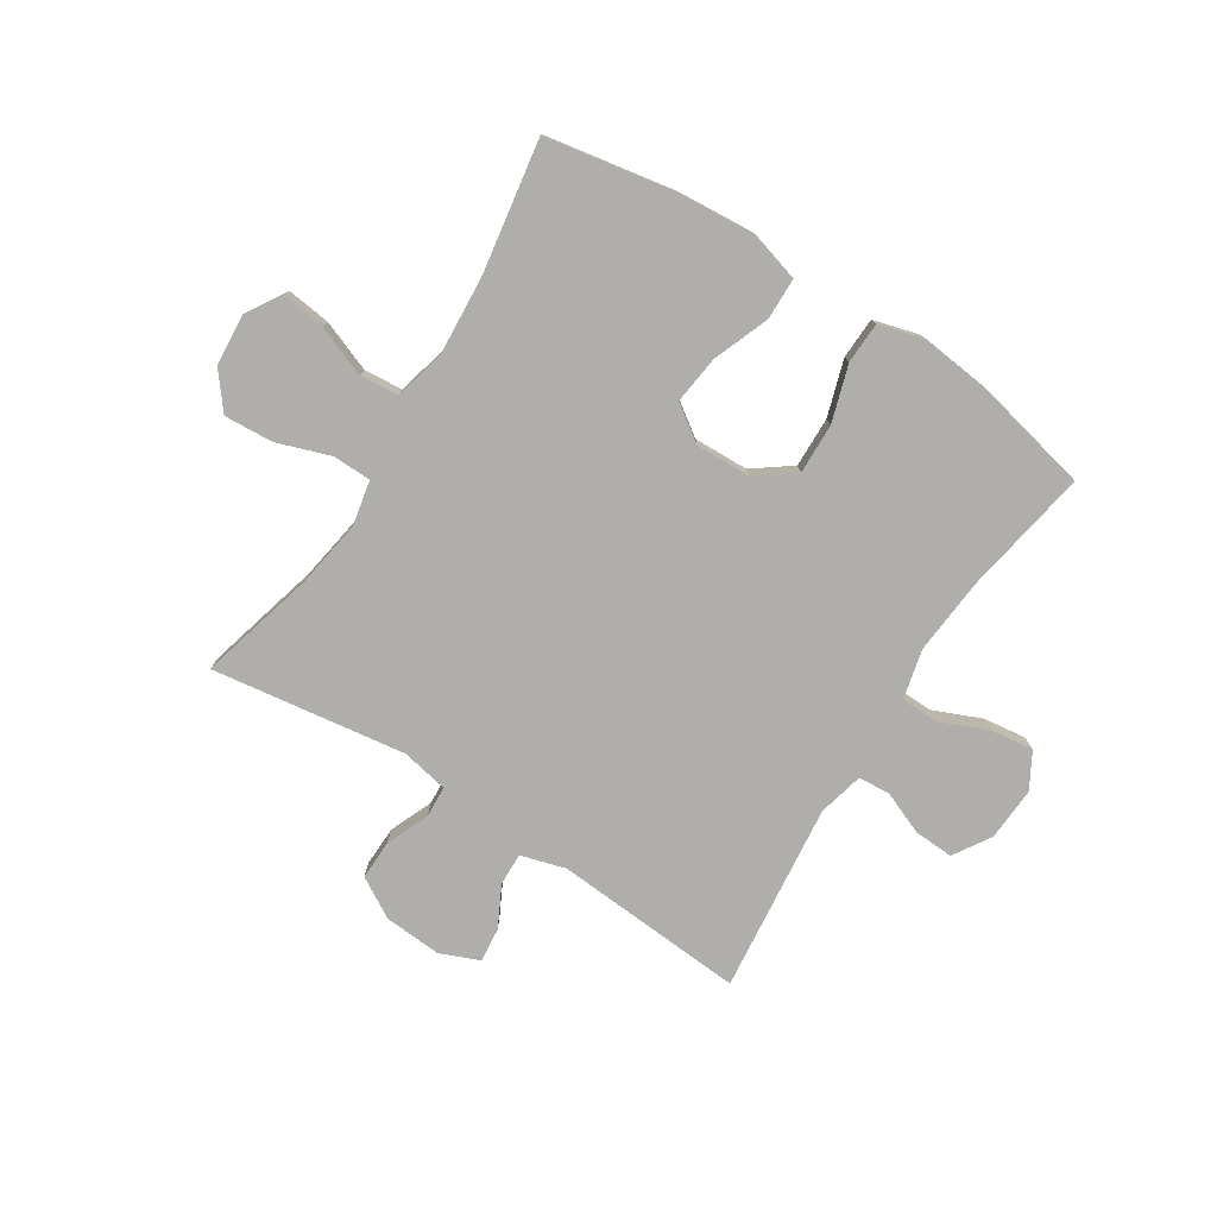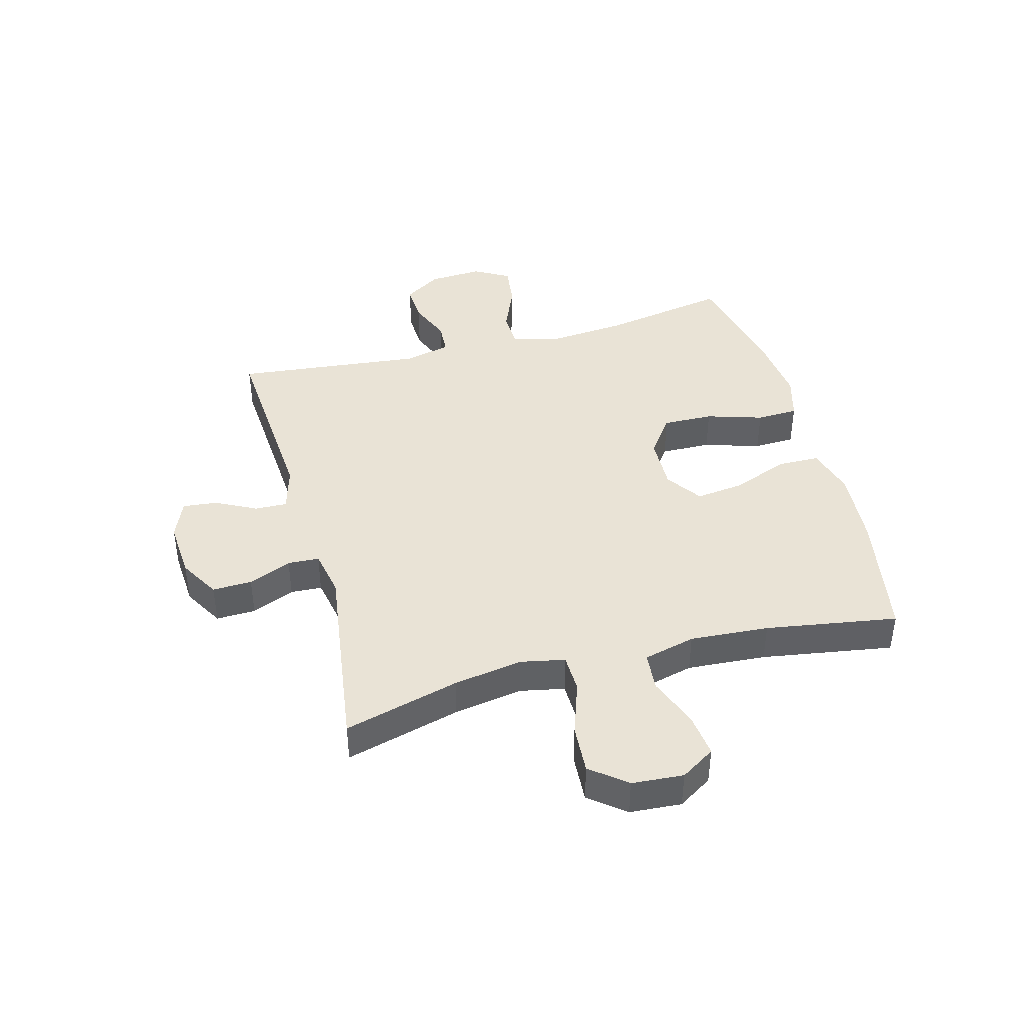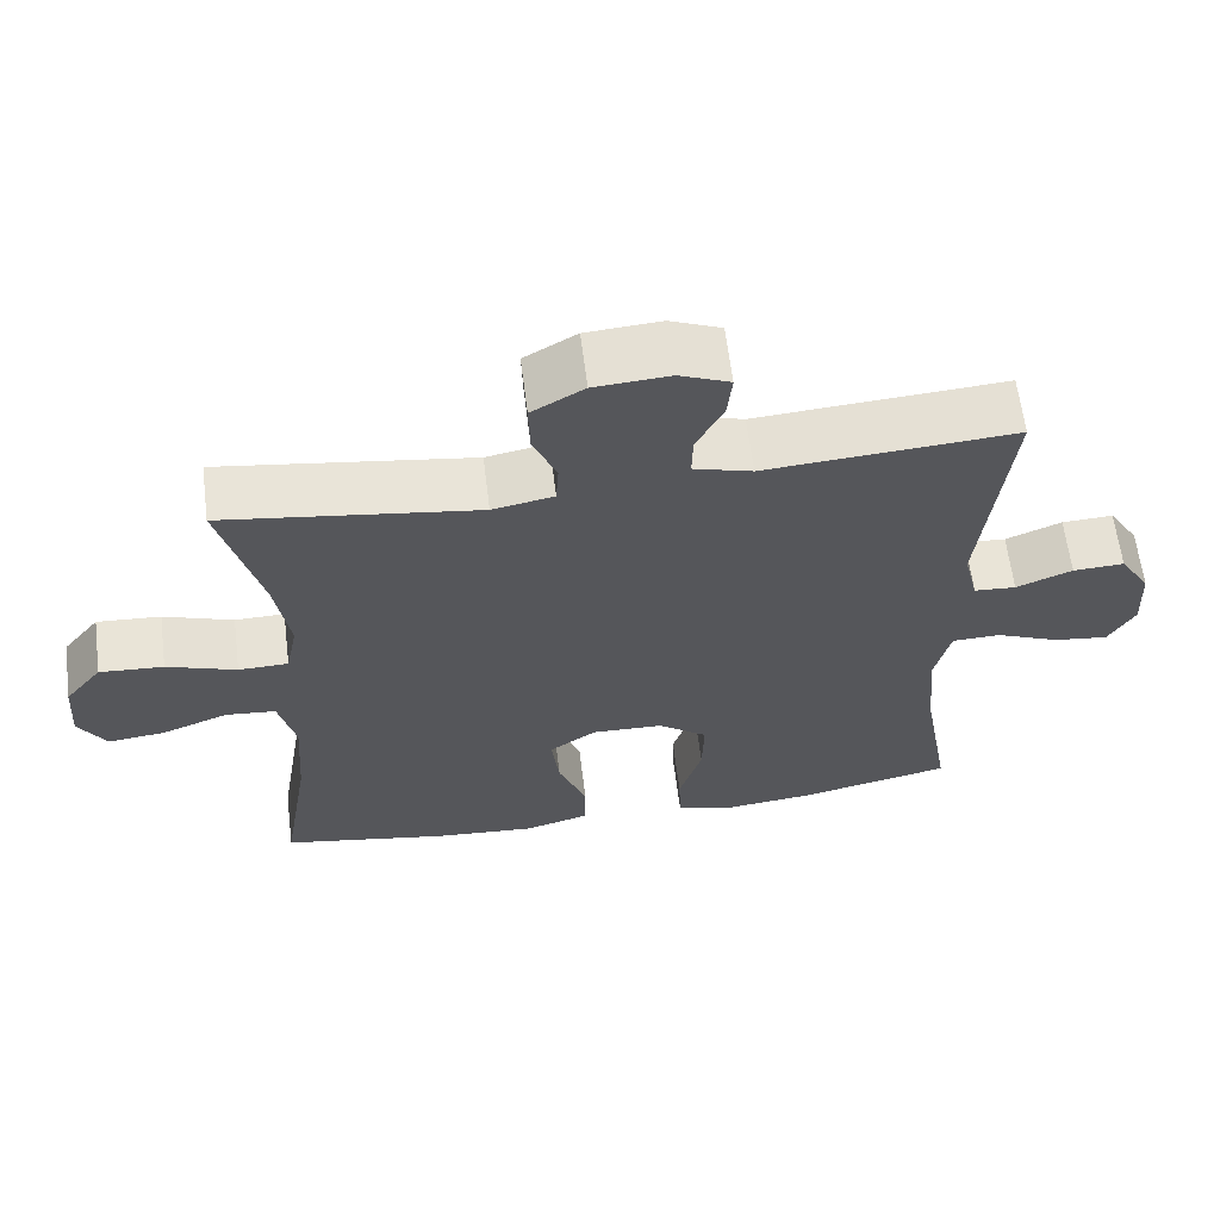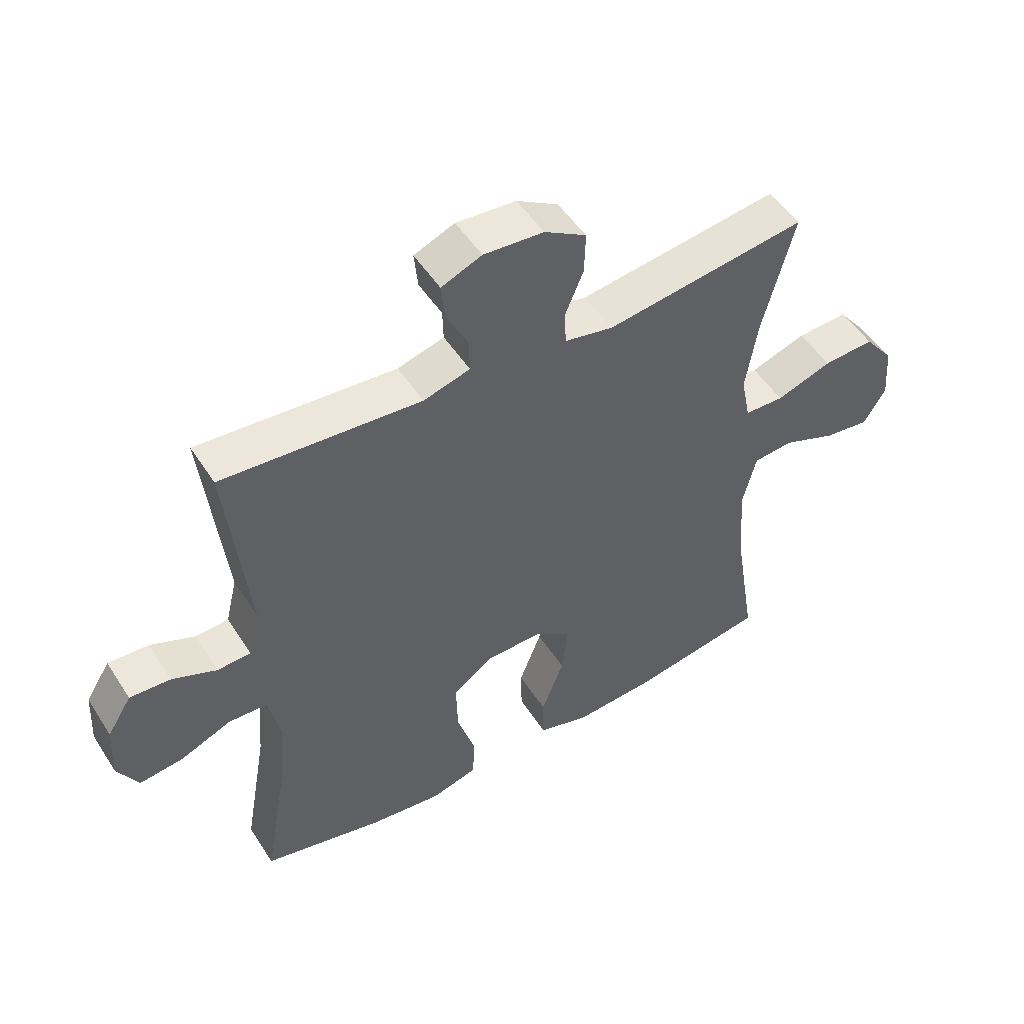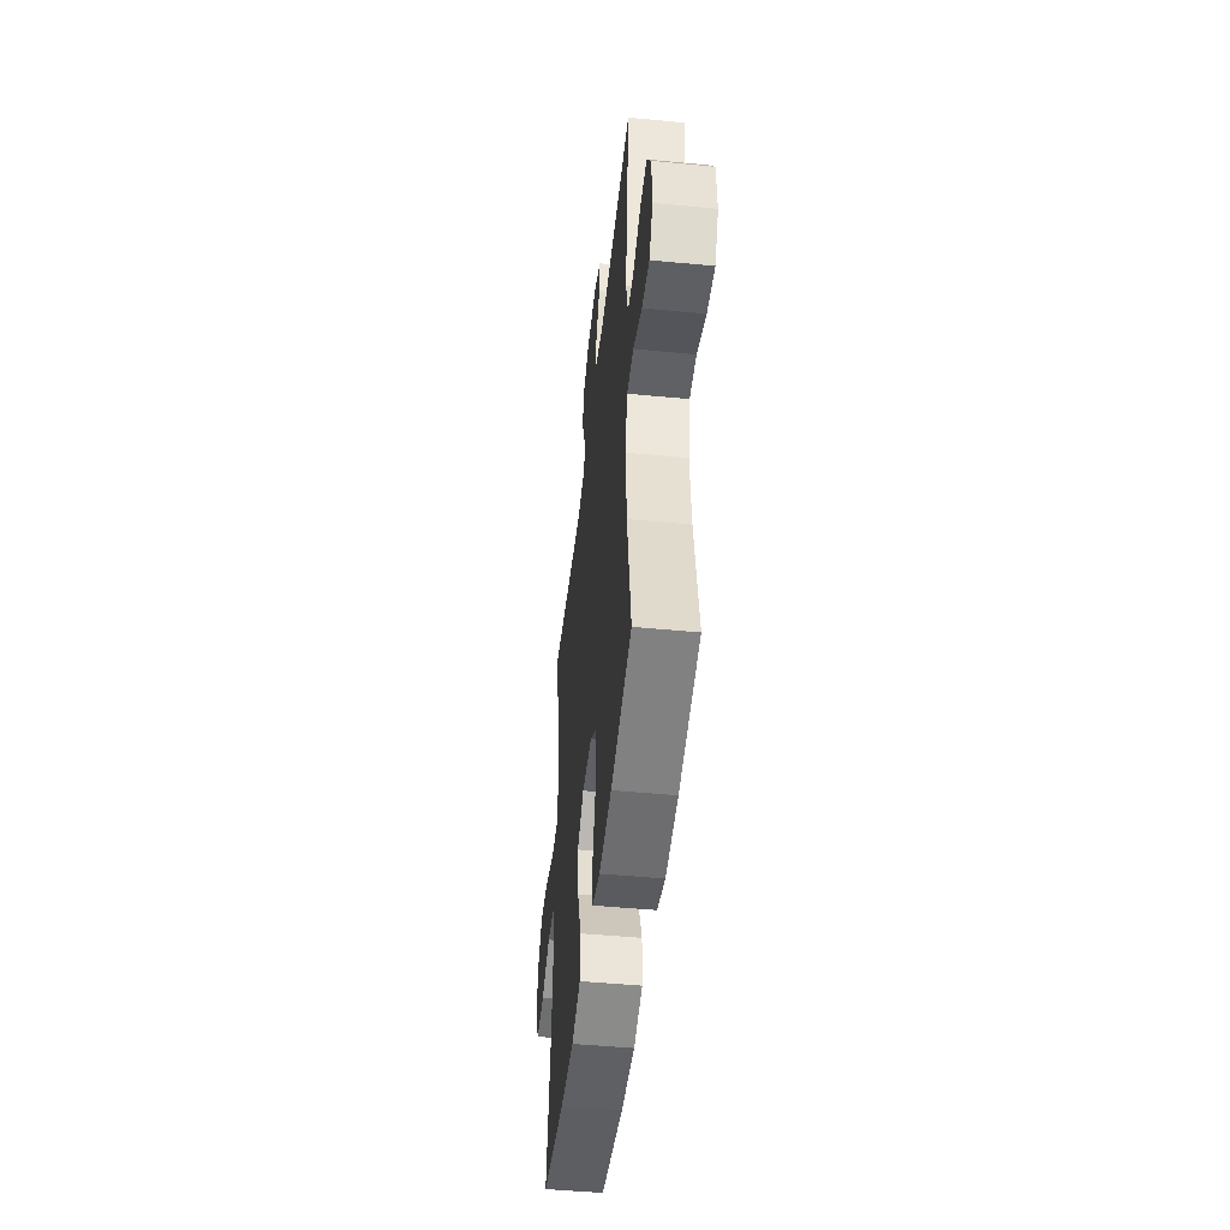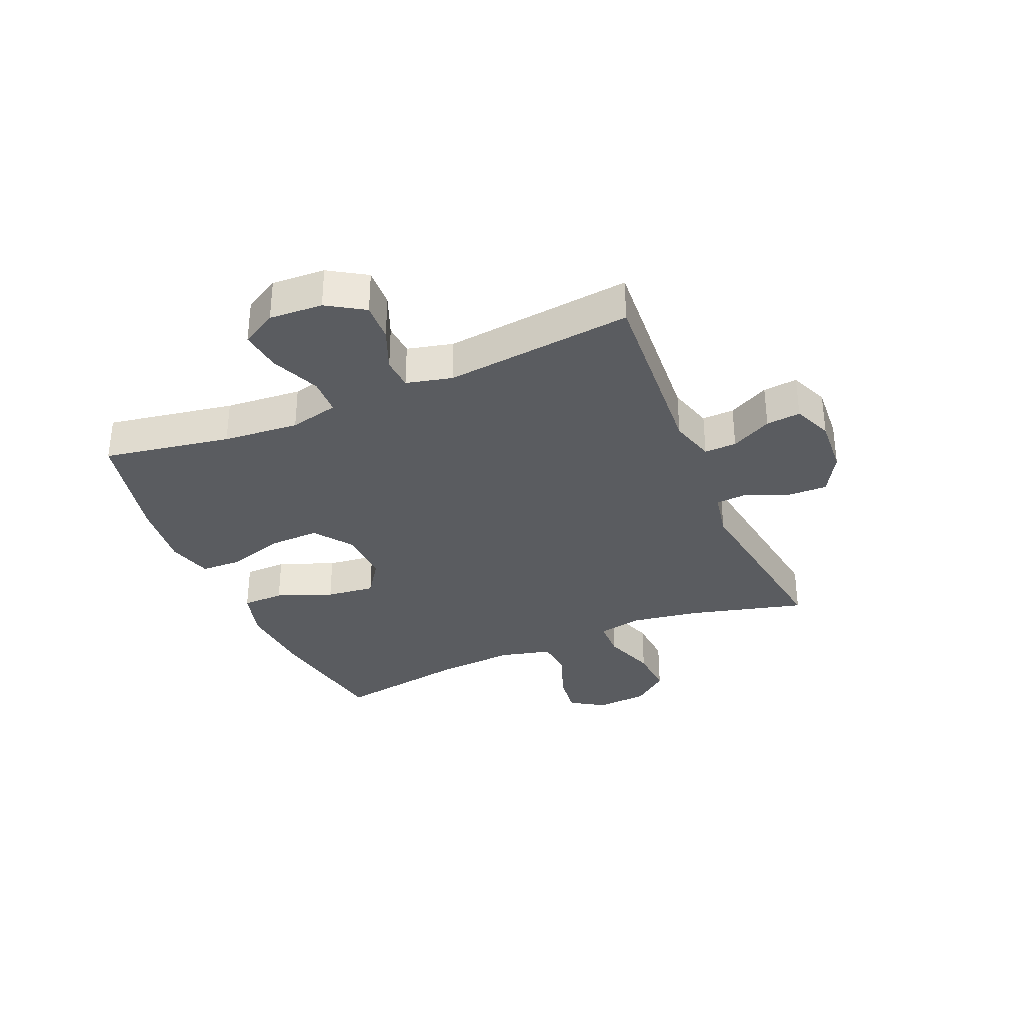
<metadata>
{"format":"obj","ext":"obj","renderer":"f3d","projection":"perspective","resolution":1024,"background":"white","views":[{"elev":-77.9,"azim":147.5,"up":"+Y"},{"elev":42.3,"azim":74.9,"up":"+Y"},{"elev":62.6,"azim":172.9,"up":"+Z"},{"elev":50.2,"azim":-31.6,"up":"+Z"},{"elev":-47.7,"azim":-96.2,"up":"+Z"},{"elev":-33.7,"azim":-66.8,"up":"+Y"}]}
</metadata>
<code>
o path7844
v -0.4613 0.0375 0.1497
v -0.4808 0.0375 0.0693
v -0.5371 0.0375 0.06576
v -0.6123 0.0375 0.09647
v -0.6813 0.0375 0.09976
v -0.7223 0.0375 0.03433
v -0.7274 0.0375 -0.05967
v -0.6922 0.0375 -0.1217
v -0.6183 0.0375 -0.1123
v -0.5325 0.0375 -0.07596
v -0.4674 0.0375 -0.07825
v -0.4469 0.0375 -0.1643
v -0.4581 0.0375 -0.2976
v -0.4974 0.0375 -0.5212
v -0.2934 0.0375 -0.5668
v -0.1716 0.0375 -0.5804
v -0.09298 0.0375 -0.5582
v -0.0904 0.0375 -0.4854
v -0.1211 0.0375 -0.3872
v -0.1235 0.0375 -0.2988
v -0.05645 0.0375 -0.2497
v 0.03918 0.0375 -0.2467
v 0.1019 0.0375 -0.2904
v 0.0915 0.0375 -0.3757
v 0.05362 0.0375 -0.4731
v 0.0551 0.0375 -0.5471
v 0.142 0.0375 -0.5719
v 0.2773 0.0375 -0.5617
v 0.5043 0.0375 -0.5212
v 0.4666 0.0375 -0.2903
v 0.4568 0.0375 -0.1519
v 0.4794 0.0375 -0.06086
v 0.5471 0.0375 -0.05481
v 0.636 0.0375 -0.08906
v 0.7129 0.0375 -0.09839
v 0.7503 0.0375 -0.03834
v 0.7436 0.0375 0.0525
v 0.6938 0.0375 0.1148
v 0.6078 0.0375 0.1094
v 0.5142 0.0375 0.07699
v 0.4473 0.0375 0.07868
v 0.4315 0.0375 0.1566
v 0.4508 0.0375 0.2776
v 0.5043 0.0375 0.4808
v 0.1645 0.0375 0.4324
v 0.08214 0.0375 0.4483
v 0.07889 0.0375 0.5034
v 0.1103 0.0375 0.5789
v 0.1122 0.0375 0.6483
v 0.04161 0.0375 0.6893
v -0.05939 0.0375 0.6964
v -0.1277 0.0375 0.6681
v -0.1214 0.0375 0.6075
v -0.08476 0.0375 0.5361
v -0.08308 0.0375 0.4796
v -0.1619 0.0375 0.457
v -0.4974 0.0375 0.4808
v -0.4613 -0.0375 0.1497
v -0.4808 -0.0375 0.0693
v -0.5371 -0.0375 0.06576
v -0.6123 -0.0375 0.09647
v -0.6813 -0.0375 0.09976
v -0.7223 -0.0375 0.03433
v -0.7274 -0.0375 -0.05967
v -0.6922 -0.0375 -0.1217
v -0.6183 -0.0375 -0.1123
v -0.5325 -0.0375 -0.07596
v -0.4674 -0.0375 -0.07825
v -0.4469 -0.0375 -0.1643
v -0.4581 -0.0375 -0.2976
v -0.4974 -0.0375 -0.5212
v -0.2934 -0.0375 -0.5668
v -0.1716 -0.0375 -0.5804
v -0.09298 -0.0375 -0.5582
v -0.0904 -0.0375 -0.4854
v -0.1211 -0.0375 -0.3872
v -0.1235 -0.0375 -0.2988
v -0.05645 -0.0375 -0.2497
v 0.03918 -0.0375 -0.2467
v 0.1019 -0.0375 -0.2904
v 0.0915 -0.0375 -0.3757
v 0.05362 -0.0375 -0.4731
v 0.0551 -0.0375 -0.5471
v 0.142 -0.0375 -0.5719
v 0.2773 -0.0375 -0.5617
v 0.5043 -0.0375 -0.5212
v 0.4666 -0.0375 -0.2903
v 0.4568 -0.0375 -0.1519
v 0.4794 -0.0375 -0.06086
v 0.5471 -0.0375 -0.05481
v 0.636 -0.0375 -0.08906
v 0.7129 -0.0375 -0.09839
v 0.7503 -0.0375 -0.03834
v 0.7436 -0.0375 0.0525
v 0.6938 -0.0375 0.1148
v 0.6078 -0.0375 0.1094
v 0.5142 -0.0375 0.07699
v 0.4473 -0.0375 0.07868
v 0.4315 -0.0375 0.1566
v 0.4508 -0.0375 0.2776
v 0.5043 -0.0375 0.4808
v 0.1645 -0.0375 0.4324
v 0.08214 -0.0375 0.4483
v 0.07889 -0.0375 0.5034
v 0.1103 -0.0375 0.5789
v 0.1122 -0.0375 0.6483
v 0.04161 -0.0375 0.6893
v -0.05939 -0.0375 0.6964
v -0.1277 -0.0375 0.6681
v -0.1214 -0.0375 0.6075
v -0.08476 -0.0375 0.5361
v -0.08308 -0.0375 0.4796
v -0.1619 -0.0375 0.457
v -0.4974 -0.0375 0.4808
v -0.7223 0.0375 0.03433
v -0.7274 0.0375 -0.05967
v -0.6922 0.0375 -0.1217
v -0.6922 0.0375 -0.1217
v -0.6813 0.0375 0.09976
v -0.6813 0.0375 0.09976
v -0.6183 0.0375 -0.1123
v -0.6123 0.0375 0.09647
v -0.5325 0.0375 -0.07596
v -0.5371 0.0375 0.06576
v -0.4808 0.0375 0.0693
v -0.4808 0.0375 0.0693
v -0.4674 0.0375 -0.07825
v -0.4674 0.0375 -0.07825
v -0.4613 0.0375 0.1497
v -0.4581 0.0375 -0.2976
v -0.4974 0.0375 -0.5212
v -0.4974 0.0375 -0.5212
v -0.4974 0.0375 0.4808
v -0.4974 0.0375 0.4808
v -0.4469 0.0375 -0.1643
v -0.2934 0.0375 -0.5668
v -0.1716 0.0375 -0.5804
v -0.1619 0.0375 0.457
v -0.09298 0.0375 -0.5582
v -0.09298 0.0375 -0.5582
v -0.08308 0.0375 0.4796
v -0.08308 0.0375 0.4796
v -0.1211 0.0375 -0.3872
v -0.1235 0.0375 -0.2988
v -0.05939 0.0375 0.6964
v -0.1277 0.0375 0.6681
v -0.1277 0.0375 0.6681
v -0.1214 0.0375 0.6075
v -0.05645 0.0375 -0.2497
v -0.08476 0.0375 0.5361
v -0.0904 0.0375 -0.4854
v 0.04161 0.0375 0.6893
v 0.03918 0.0375 -0.2467
v 0.1019 0.0375 -0.2904
v 0.1019 0.0375 -0.2904
v 0.1122 0.0375 0.6483
v 0.1122 0.0375 0.6483
v 0.0915 0.0375 -0.3757
v 0.05362 0.0375 -0.4731
v 0.0551 0.0375 -0.5471
v 0.0551 0.0375 -0.5471
v 0.142 0.0375 -0.5719
v 0.1103 0.0375 0.5789
v 0.07889 0.0375 0.5034
v 0.08214 0.0375 0.4483
v 0.08214 0.0375 0.4483
v 0.1645 0.0375 0.4324
v 0.2773 0.0375 -0.5617
v 0.5043 0.0375 0.4808
v 0.5043 0.0375 0.4808
v 0.4508 0.0375 0.2776
v 0.4315 0.0375 0.1566
v 0.4473 0.0375 0.07868
v 0.4473 0.0375 0.07868
v 0.5142 0.0375 0.07699
v 0.4568 0.0375 -0.1519
v 0.4794 0.0375 -0.06086
v 0.4794 0.0375 -0.06086
v 0.4666 0.0375 -0.2903
v 0.5043 0.0375 -0.5212
v 0.5043 0.0375 -0.5212
v 0.5471 0.0375 -0.05481
v 0.6078 0.0375 0.1094
v 0.636 0.0375 -0.08906
v 0.6938 0.0375 0.1148
v 0.7129 0.0375 -0.09839
v 0.7129 0.0375 -0.09839
v 0.7436 0.0375 0.0525
v 0.7503 0.0375 -0.03834
v -0.7223 -0.0375 0.03433
v -0.7274 -0.0375 -0.05967
v -0.6922 -0.0375 -0.1217
v -0.6922 -0.0375 -0.1217
v -0.6813 -0.0375 0.09976
v -0.6813 -0.0375 0.09976
v -0.6183 -0.0375 -0.1123
v -0.6123 -0.0375 0.09647
v -0.5325 -0.0375 -0.07596
v -0.5371 -0.0375 0.06576
v -0.4808 -0.0375 0.0693
v -0.4808 -0.0375 0.0693
v -0.4674 -0.0375 -0.07825
v -0.4674 -0.0375 -0.07825
v -0.4613 -0.0375 0.1497
v -0.4581 -0.0375 -0.2976
v -0.4974 -0.0375 -0.5212
v -0.4974 -0.0375 -0.5212
v -0.4974 -0.0375 0.4808
v -0.4974 -0.0375 0.4808
v -0.4469 -0.0375 -0.1643
v -0.2934 -0.0375 -0.5668
v -0.1716 -0.0375 -0.5804
v -0.1619 -0.0375 0.457
v -0.09298 -0.0375 -0.5582
v -0.09298 -0.0375 -0.5582
v -0.08308 -0.0375 0.4796
v -0.08308 -0.0375 0.4796
v -0.1211 -0.0375 -0.3872
v -0.1235 -0.0375 -0.2988
v -0.05939 -0.0375 0.6964
v -0.1277 -0.0375 0.6681
v -0.1277 -0.0375 0.6681
v -0.1214 -0.0375 0.6075
v -0.05645 -0.0375 -0.2497
v -0.08476 -0.0375 0.5361
v -0.0904 -0.0375 -0.4854
v 0.04161 -0.0375 0.6893
v 0.03918 -0.0375 -0.2467
v 0.1019 -0.0375 -0.2904
v 0.1019 -0.0375 -0.2904
v 0.1122 -0.0375 0.6483
v 0.1122 -0.0375 0.6483
v 0.0915 -0.0375 -0.3757
v 0.05362 -0.0375 -0.4731
v 0.0551 -0.0375 -0.5471
v 0.0551 -0.0375 -0.5471
v 0.142 -0.0375 -0.5719
v 0.1103 -0.0375 0.5789
v 0.07889 -0.0375 0.5034
v 0.08214 -0.0375 0.4483
v 0.08214 -0.0375 0.4483
v 0.1645 -0.0375 0.4324
v 0.2773 -0.0375 -0.5617
v 0.5043 -0.0375 0.4808
v 0.5043 -0.0375 0.4808
v 0.4508 -0.0375 0.2776
v 0.4315 -0.0375 0.1566
v 0.4473 -0.0375 0.07868
v 0.4473 -0.0375 0.07868
v 0.5142 -0.0375 0.07699
v 0.4568 -0.0375 -0.1519
v 0.4794 -0.0375 -0.06086
v 0.4794 -0.0375 -0.06086
v 0.4666 -0.0375 -0.2903
v 0.5043 -0.0375 -0.5212
v 0.5043 -0.0375 -0.5212
v 0.5471 -0.0375 -0.05481
v 0.6078 -0.0375 0.1094
v 0.636 -0.0375 -0.08906
v 0.6938 -0.0375 0.1148
v 0.7129 -0.0375 -0.09839
v 0.7129 -0.0375 -0.09839
v 0.7436 -0.0375 0.0525
v 0.7503 -0.0375 -0.03834
f 196 191 192
f 228 247 242
f 252 248 251
f 242 247 246
f 224 200 202
f 205 219 210
f 240 239 216
f 198 200 199
f 259 258 257
f 196 190 191
f 212 218 211
f 224 213 204
f 240 216 213
f 239 238 225
f 224 204 200
f 211 218 205
f 251 248 228
f 248 247 228
f 210 224 202
f 219 224 210
f 211 205 206
f 219 205 218
f 252 250 248
f 226 212 214
f 242 246 244
f 204 213 208
f 255 254 243
f 224 240 213
f 229 251 228
f 264 263 259
f 223 220 221
f 261 264 259
f 258 259 263
f 251 229 254
f 228 240 224
f 190 196 197
f 227 238 231
f 257 250 252
f 202 200 198
f 218 212 226
f 225 227 220
f 234 237 233
f 225 238 227
f 233 254 229
f 237 243 233
f 243 254 233
f 228 242 240
f 216 239 225
f 198 197 196
f 250 257 258
f 235 237 234
f 225 220 223
f 260 258 263
f 190 197 194
f 198 199 197
f 6 7 64 63
f 7 118 193 64
f 120 6 63 195
f 8 9 66 65
f 4 5 62 61
f 9 10 67 66
f 3 4 61 60
f 126 3 60 201
f 10 128 203 67
f 1 2 59 58
f 13 132 207 70
f 134 1 58 209
f 11 12 69 68
f 12 13 70 69
f 14 15 72 71
f 15 16 73 72
f 56 57 114 113
f 16 140 215 73
f 142 56 113 217
f 19 20 77 76
f 51 147 222 108
f 52 53 110 109
f 20 21 78 77
f 53 54 111 110
f 18 19 76 75
f 17 18 75 74
f 54 55 112 111
f 50 51 108 107
f 21 22 79 78
f 22 155 230 79
f 157 50 107 232
f 24 25 82 81
f 25 161 236 82
f 26 27 84 83
f 48 49 106 105
f 47 48 105 104
f 166 47 104 241
f 45 46 103 102
f 23 24 81 80
f 27 28 85 84
f 170 45 102 245
f 43 44 101 100
f 42 43 100 99
f 174 42 99 249
f 40 41 98 97
f 31 178 253 88
f 30 31 88 87
f 181 30 87 256
f 28 29 86 85
f 32 33 90 89
f 39 40 97 96
f 33 34 91 90
f 38 39 96 95
f 34 187 262 91
f 37 38 95 94
f 36 37 94 93
f 35 36 93 92
f 121 117 116
f 153 167 172
f 177 176 173
f 167 171 172
f 149 127 125
f 130 135 144
f 165 141 164
f 123 124 125
f 184 182 183
f 121 116 115
f 137 136 143
f 149 129 138
f 165 138 141
f 164 150 163
f 149 125 129
f 136 130 143
f 176 153 173
f 173 153 172
f 135 127 149
f 144 135 149
f 136 131 130
f 144 143 130
f 177 173 175
f 151 139 137
f 167 169 171
f 129 133 138
f 180 168 179
f 149 138 165
f 154 153 176
f 189 184 188
f 148 146 145
f 186 184 189
f 183 188 184
f 176 179 154
f 153 149 165
f 115 122 121
f 152 156 163
f 182 177 175
f 127 123 125
f 143 151 137
f 150 145 152
f 159 158 162
f 150 152 163
f 158 154 179
f 162 158 168
f 168 158 179
f 153 165 167
f 141 150 164
f 123 121 122
f 175 183 182
f 160 159 162
f 150 148 145
f 185 188 183
f 115 119 122
f 123 122 124

</code>
